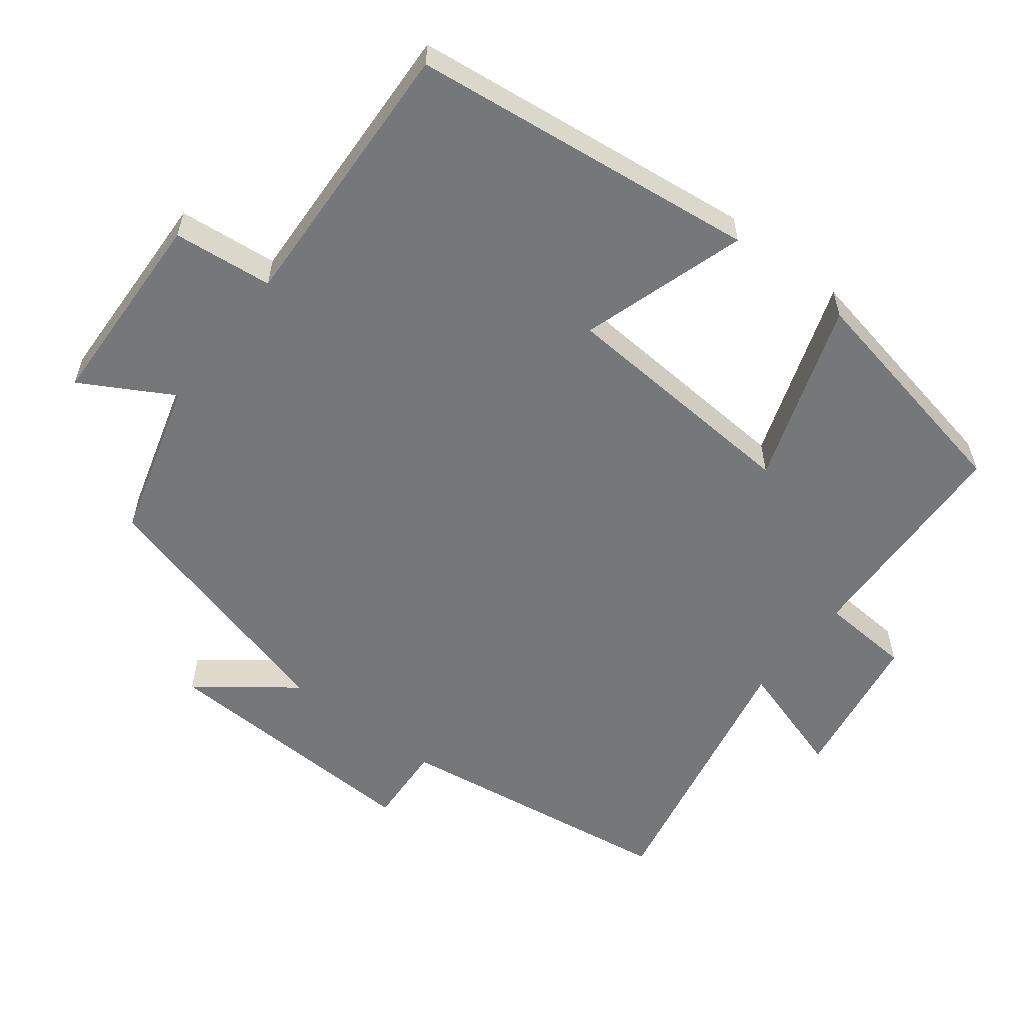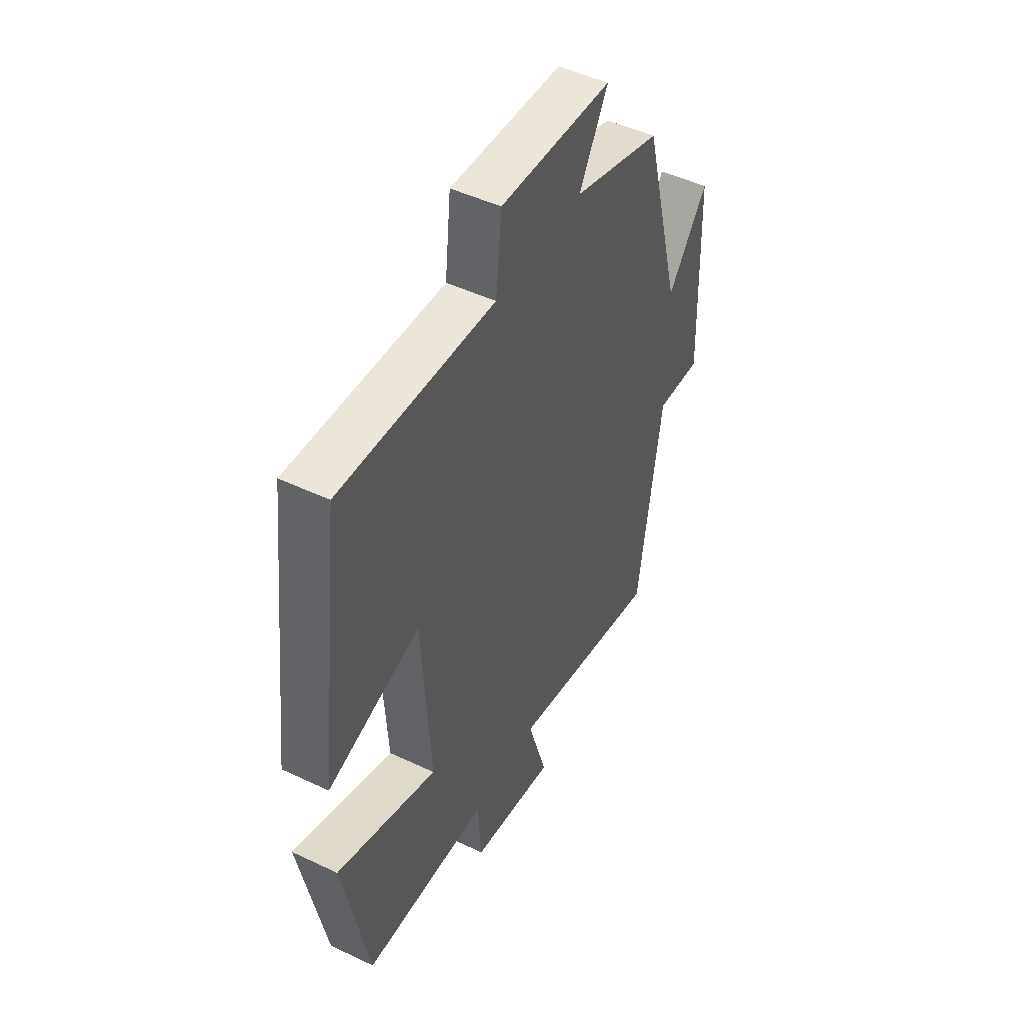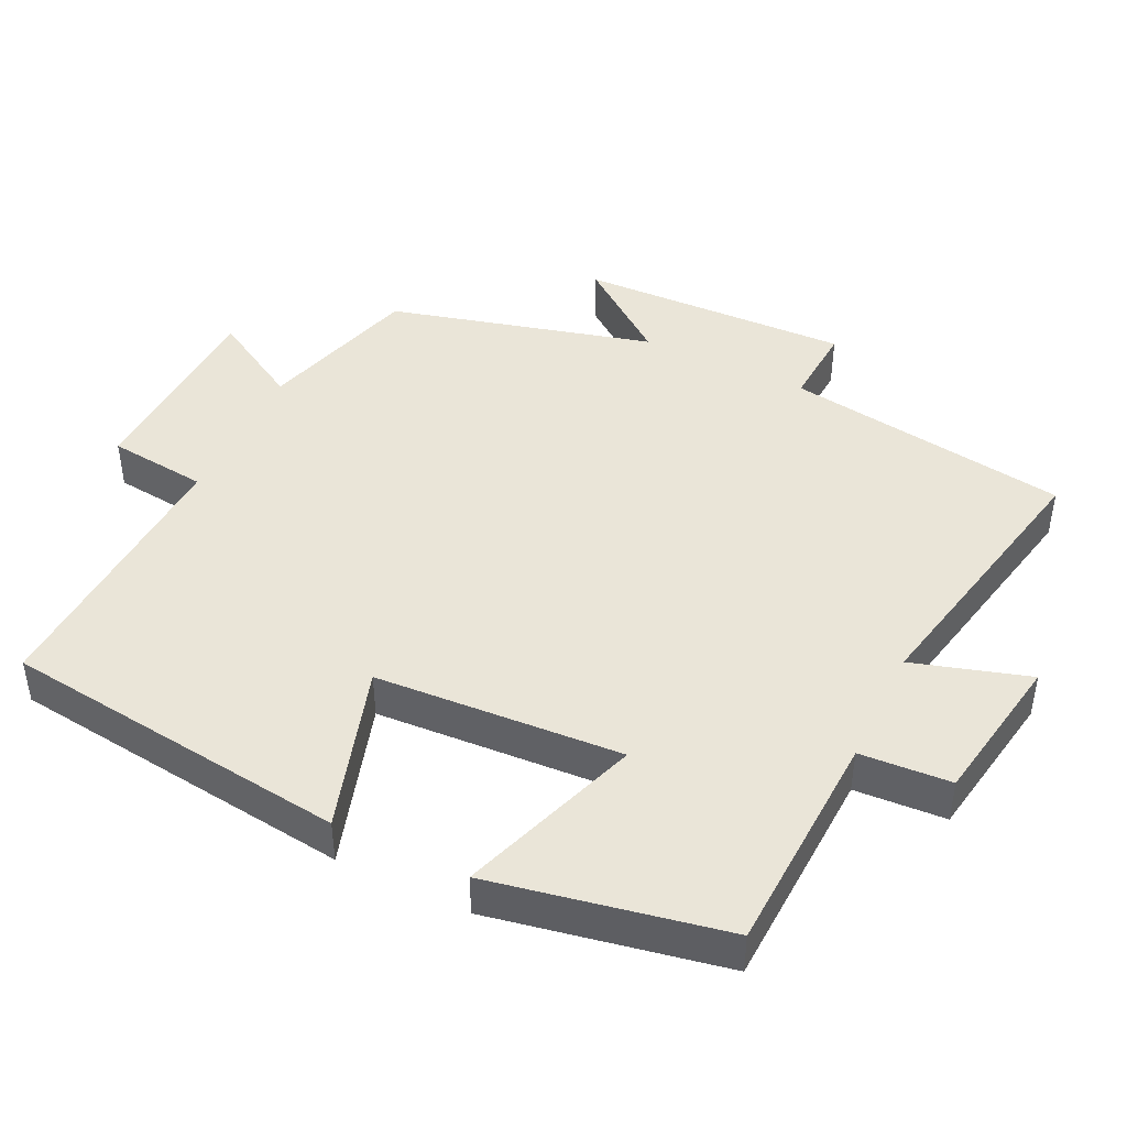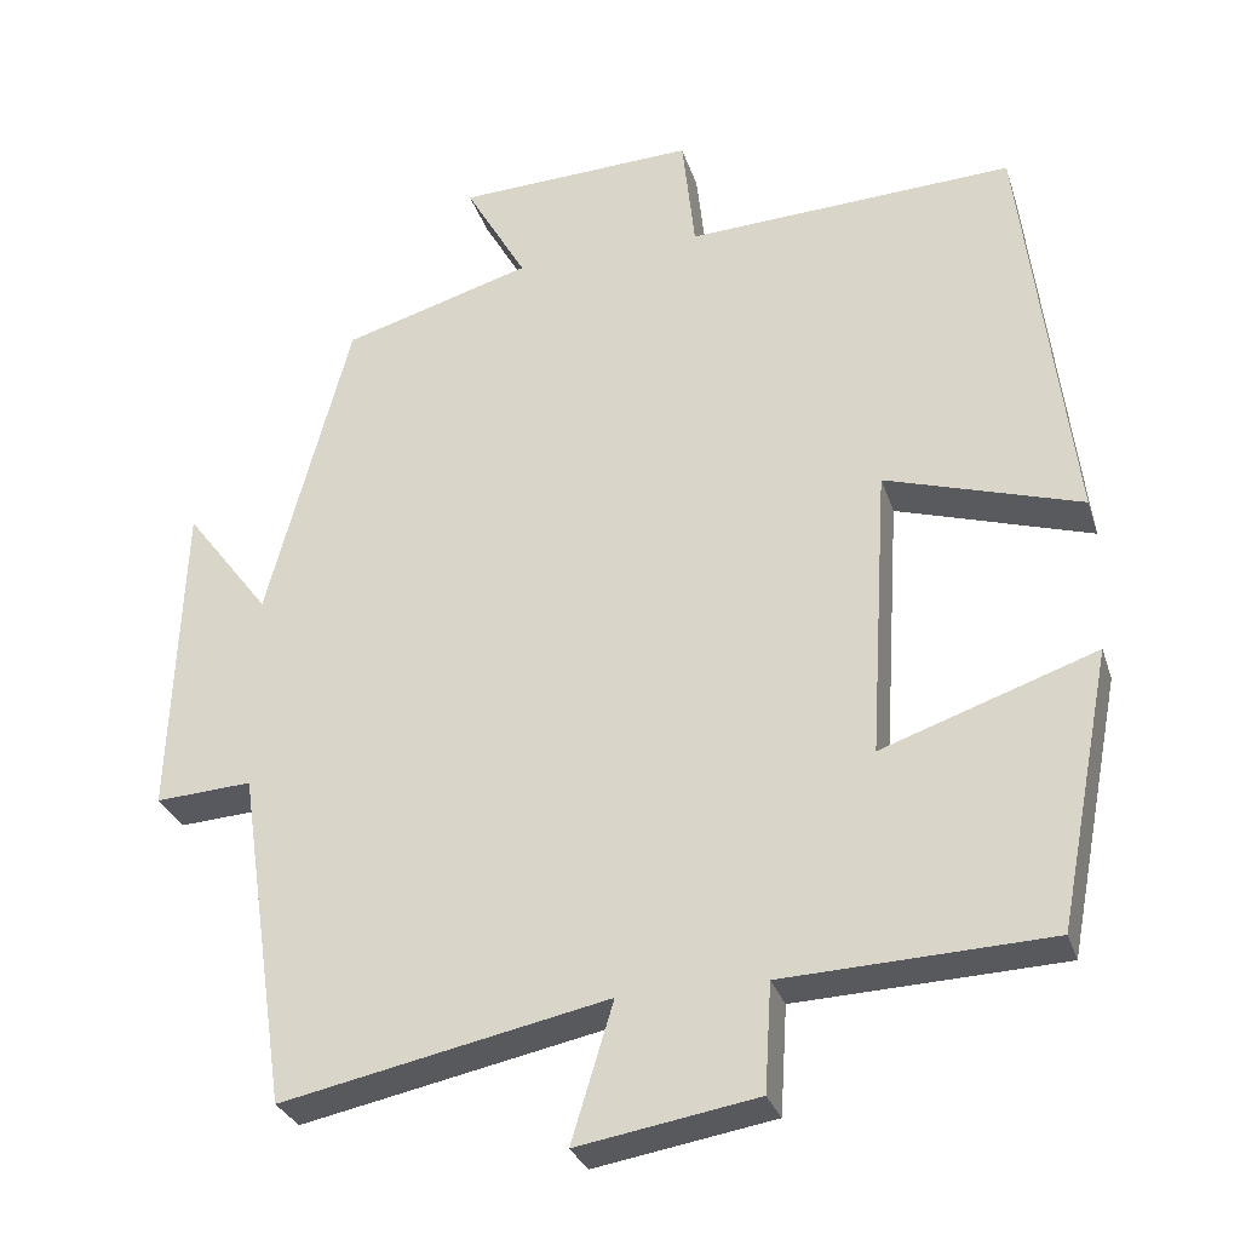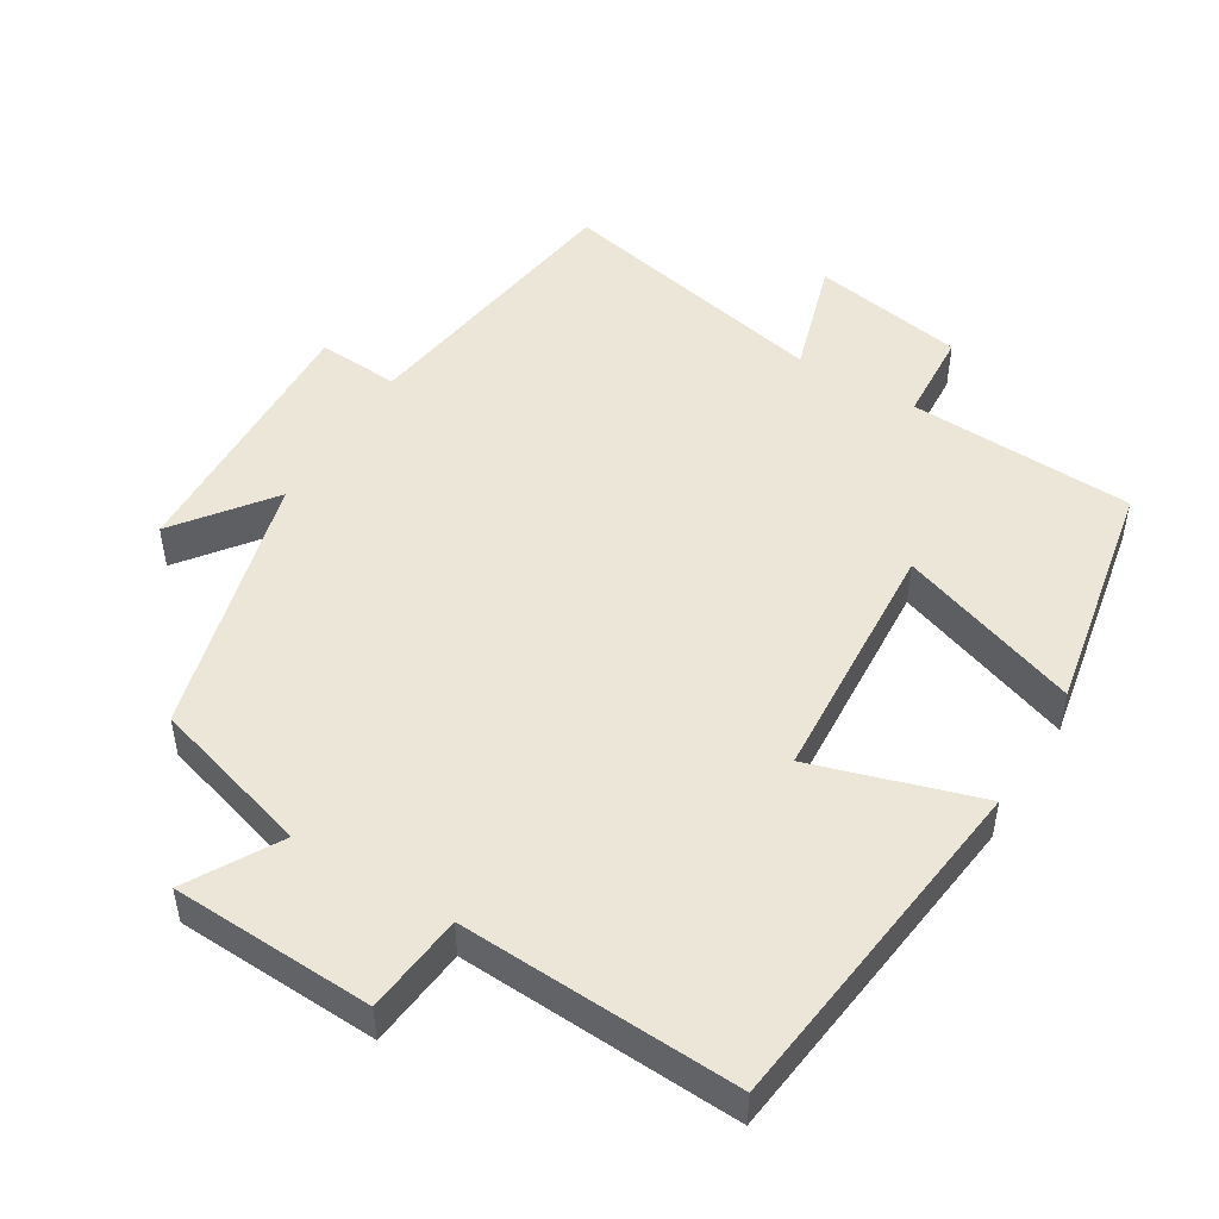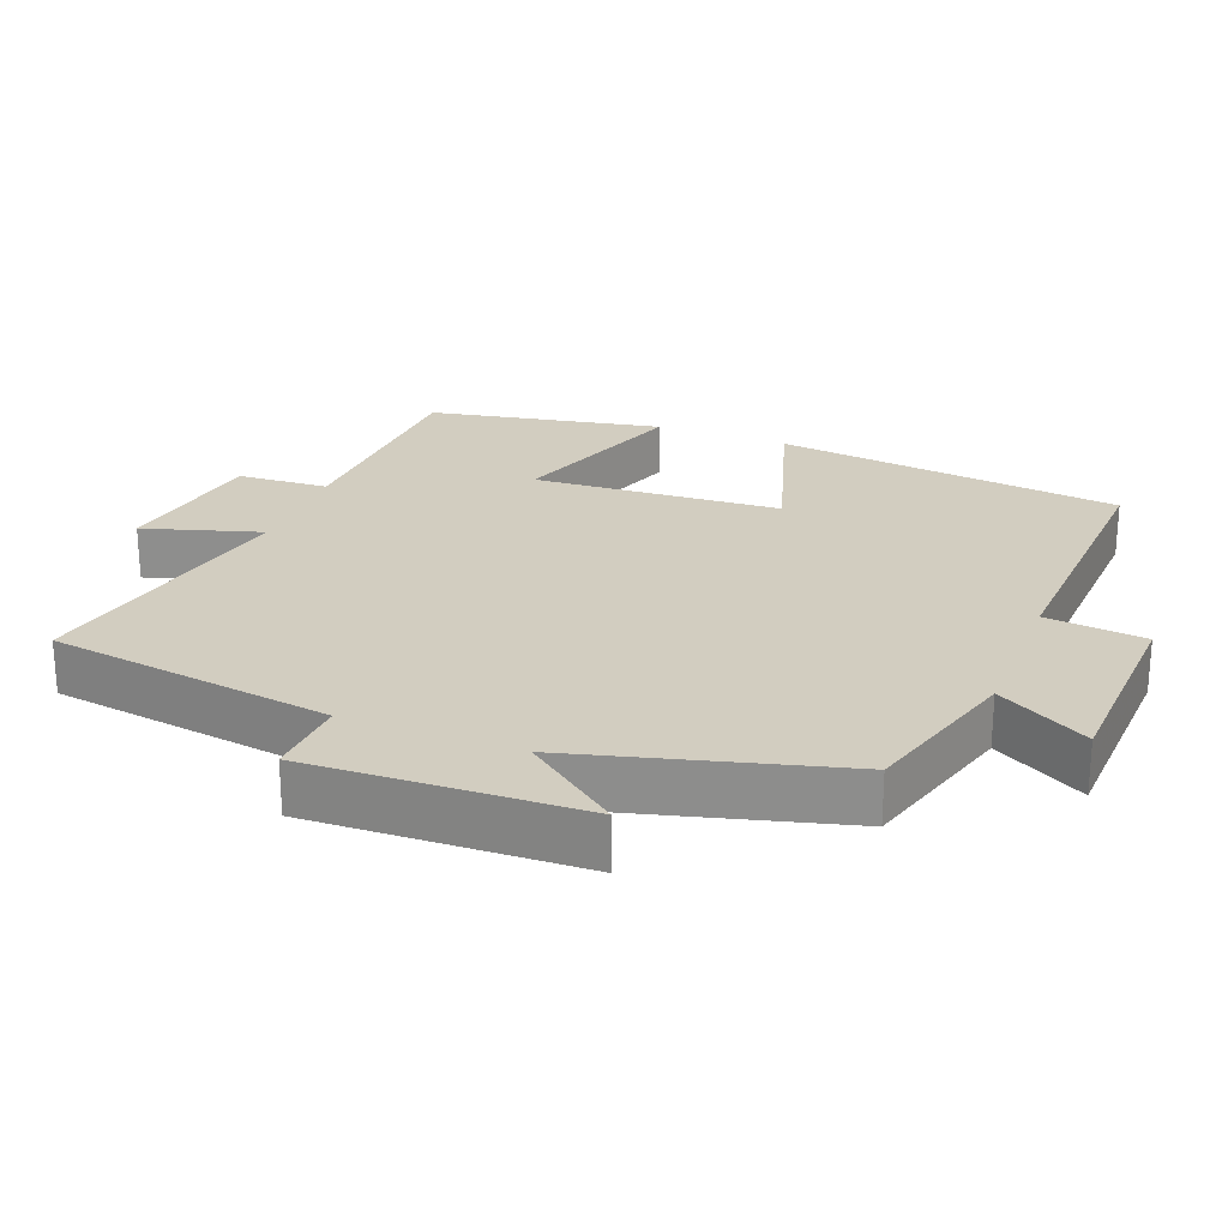
<metadata>
{"format":"obj","ext":"obj","renderer":"f3d","projection":"perspective","resolution":1024,"background":"white","views":[{"elev":-57.1,"azim":52.1,"up":"+Y"},{"elev":48.2,"azim":118.0,"up":"+Z"},{"elev":44.5,"azim":115.8,"up":"+Y"},{"elev":-29.8,"azim":16.5,"up":"+Z"},{"elev":49.3,"azim":31.3,"up":"+Y"},{"elev":24.5,"azim":-68.8,"up":"+Y"}]}
</metadata>
<code>
v -0.401 0.07 0.434
v -0.176 0.07 0.5
v -0.249 0.07 0.628
v 0.035 0.07 0.64
v 0.05 0.07 0.5
v 0.441 0.07 0.519
v 0.5 0.07 0.03
v 0.267 0.07 0.102
v 0.245 0.07 -0.246
v 0.5 0.07 -0.158
v 0.436 0.07 -0.487
v 0.119 0.07 -0.5
v 0.111 0.07 -0.628
v -0.103 0.07 -0.664
v -0.053 0.07 -0.5
v -0.441 0.07 -0.58
v -0.5 0.07 -0.179
v -0.615 0.07 -0.186
v -0.601 0.07 0.196
v -0.5 0.07 0.063
v -0.401 0 0.434
v -0.176 0 0.5
v -0.249 0 0.628
v 0.035 0 0.64
v 0.05 0 0.5
v 0.441 0 0.519
v 0.5 0 0.03
v 0.267 0 0.102
v 0.245 0 -0.246
v 0.5 0 -0.158
v 0.436 0 -0.487
v 0.119 0 -0.5
v 0.111 0 -0.628
v -0.103 0 -0.664
v -0.053 0 -0.5
v -0.441 0 -0.58
v -0.5 0 -0.179
v -0.615 0 -0.186
v -0.601 0 0.196
v -0.5 0 0.063
f 17 18 19 20
f 15 16 17 20
f 15 20 1 2
f 12 13 14 15
f 12 15 2
f 9 10 11 12
f 8 9 12 2
f 5 6 7 8
f 5 8 2 3
f 3 4 5
f 40 39 38 37
f 40 37 36 35
f 22 21 40 35
f 35 34 33 32
f 22 35 32
f 32 31 30 29
f 22 32 29 28
f 28 27 26 25
f 23 22 28 25
f 25 24 23
f 1 21 22 2
f 2 22 23 3
f 3 23 24 4
f 4 24 25 5
f 5 25 26 6
f 6 26 27 7
f 7 27 28 8
f 8 28 29 9
f 9 29 30 10
f 10 30 31 11
f 11 31 32 12
f 12 32 33 13
f 13 33 34 14
f 14 34 35 15
f 15 35 36 16
f 16 36 37 17
f 17 37 38 18
f 18 38 39 19
f 19 39 40 20
f 20 40 21 1

</code>
